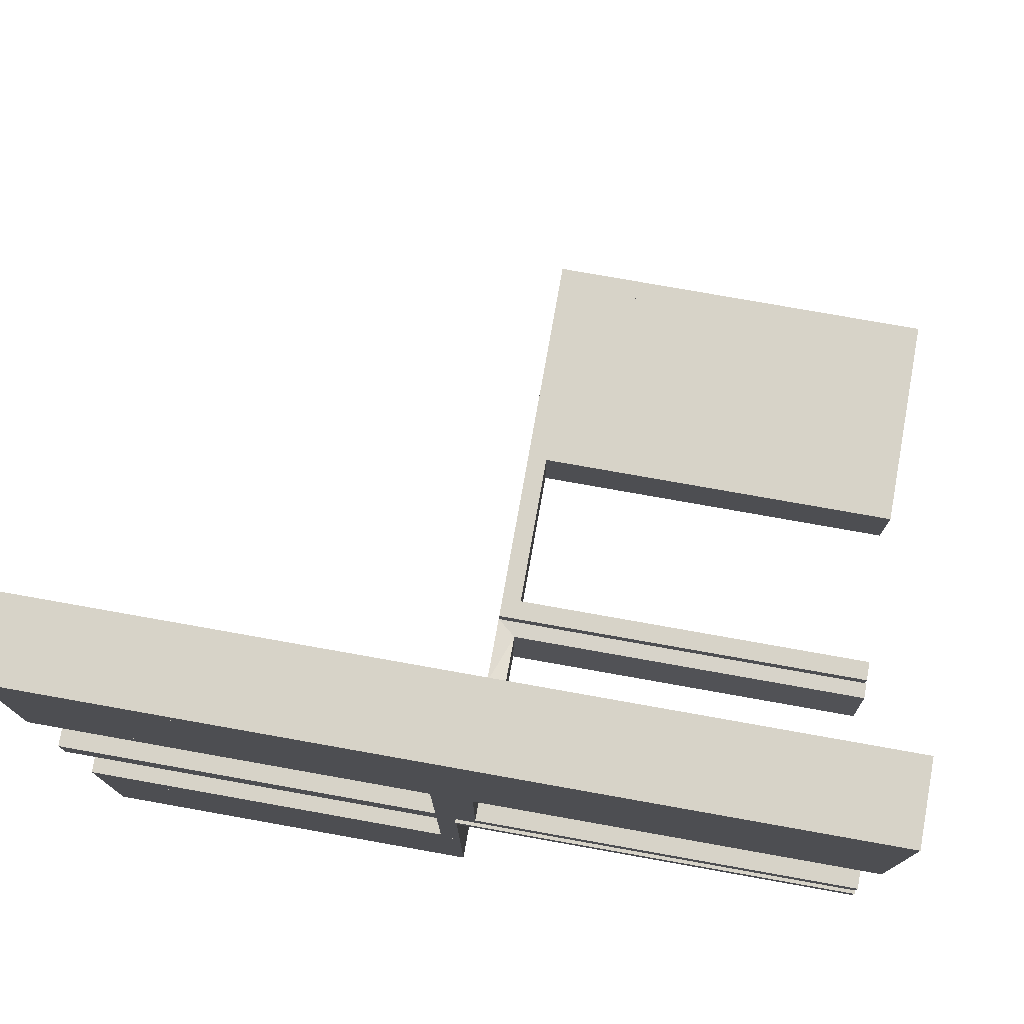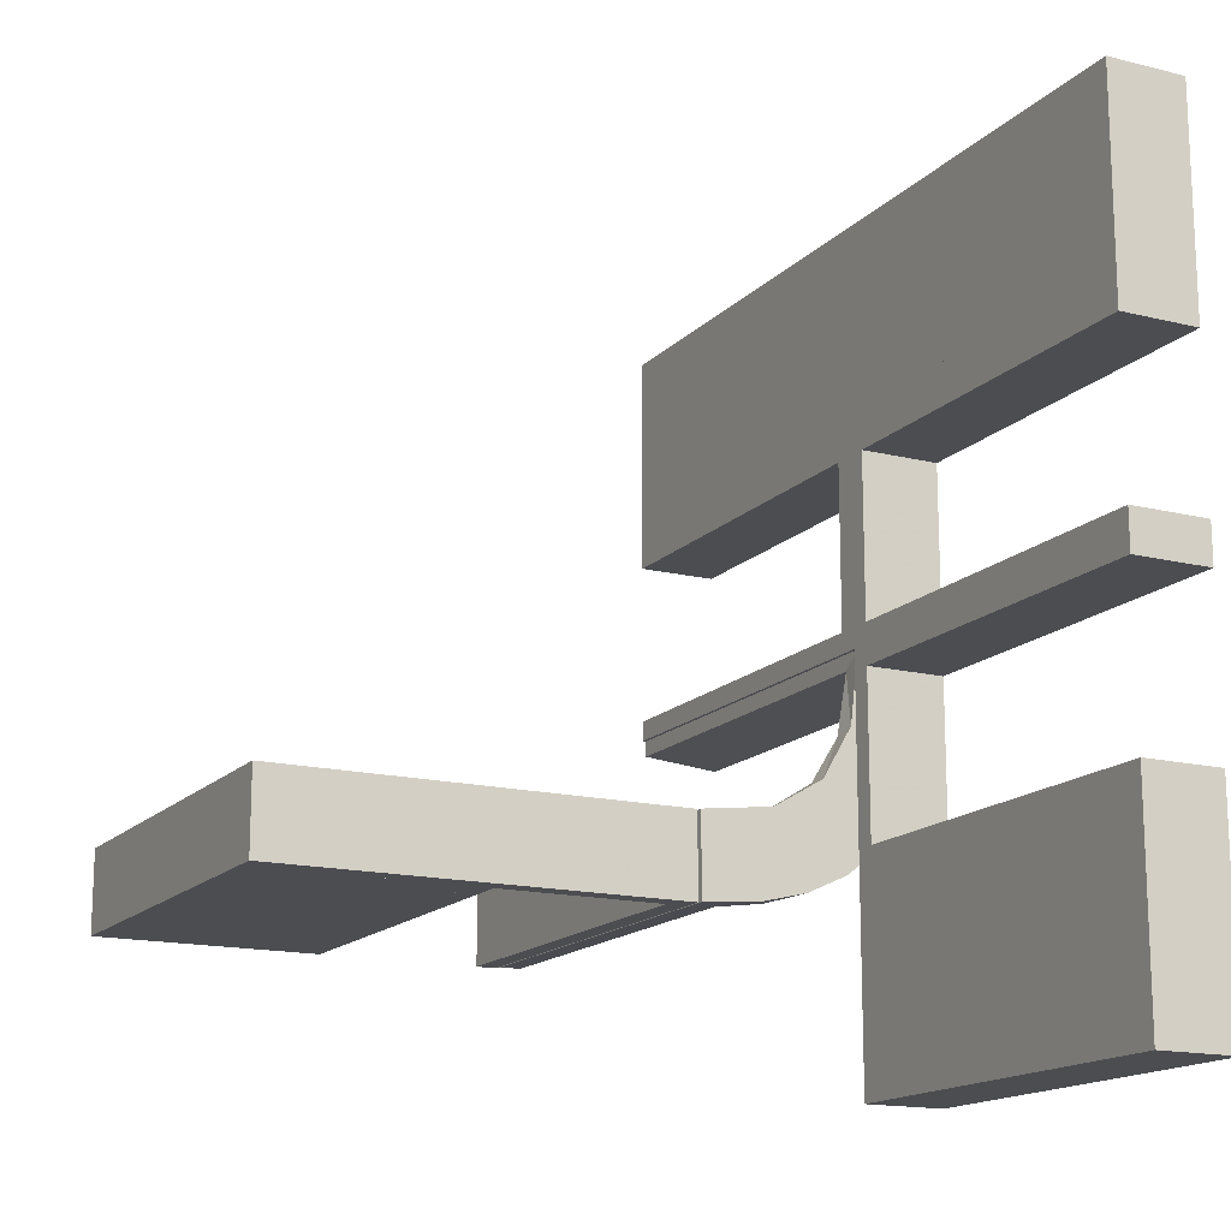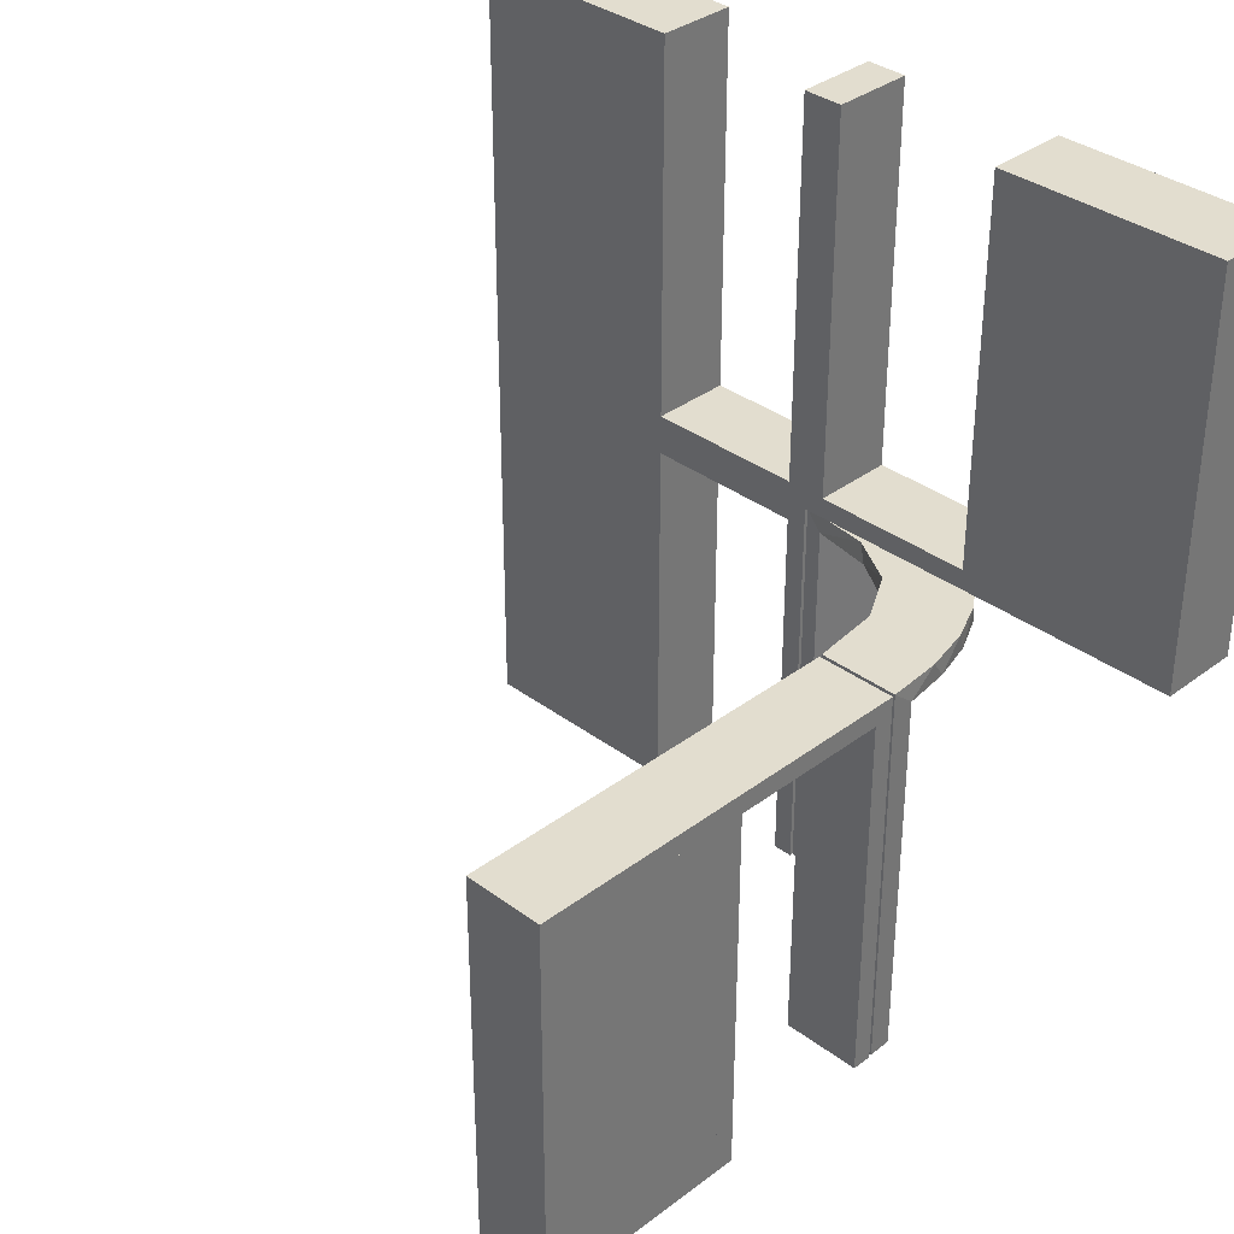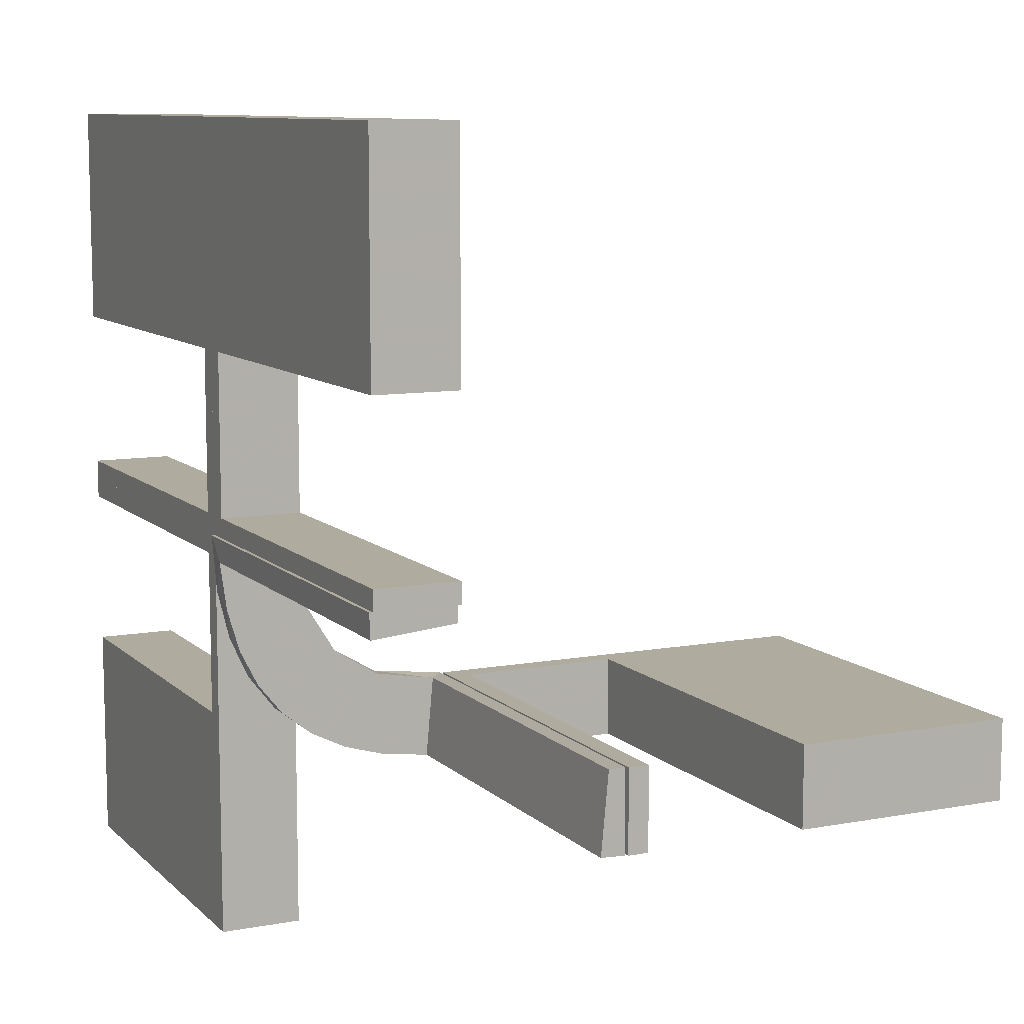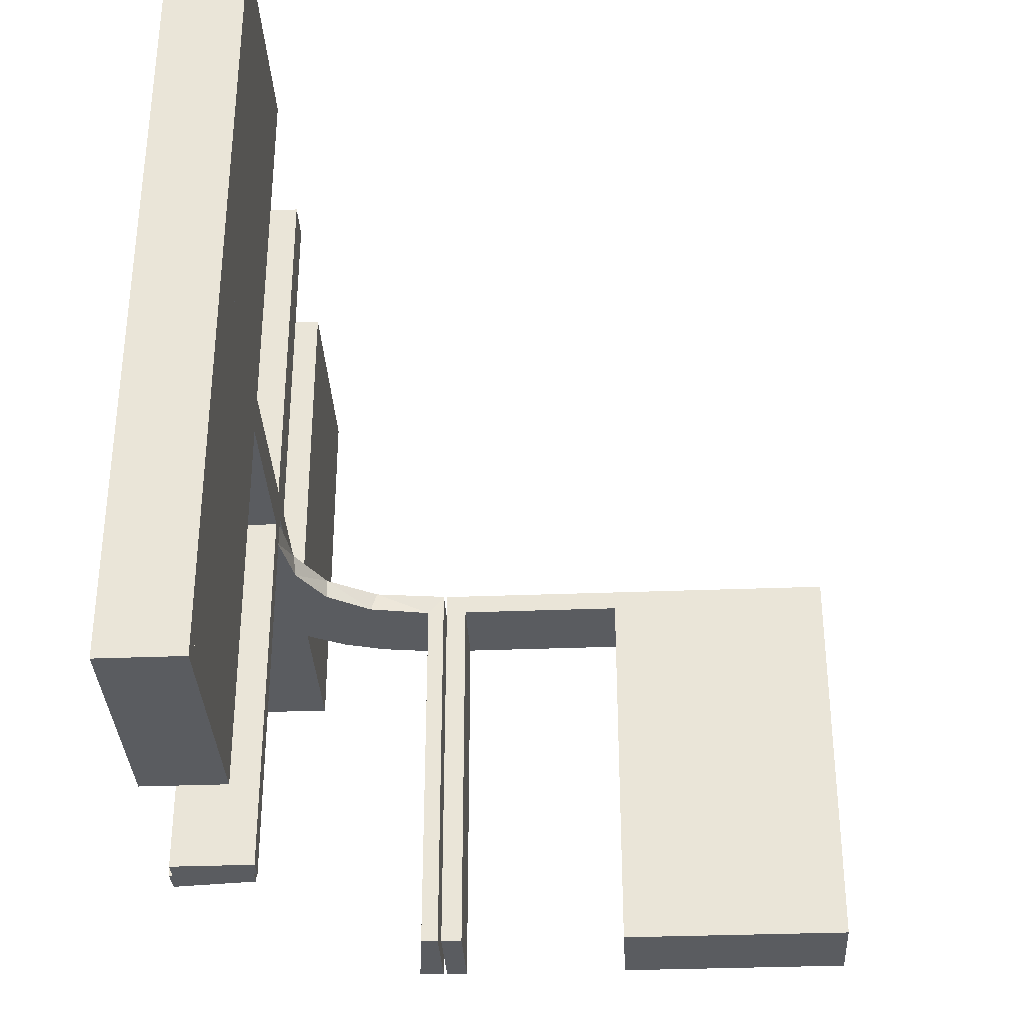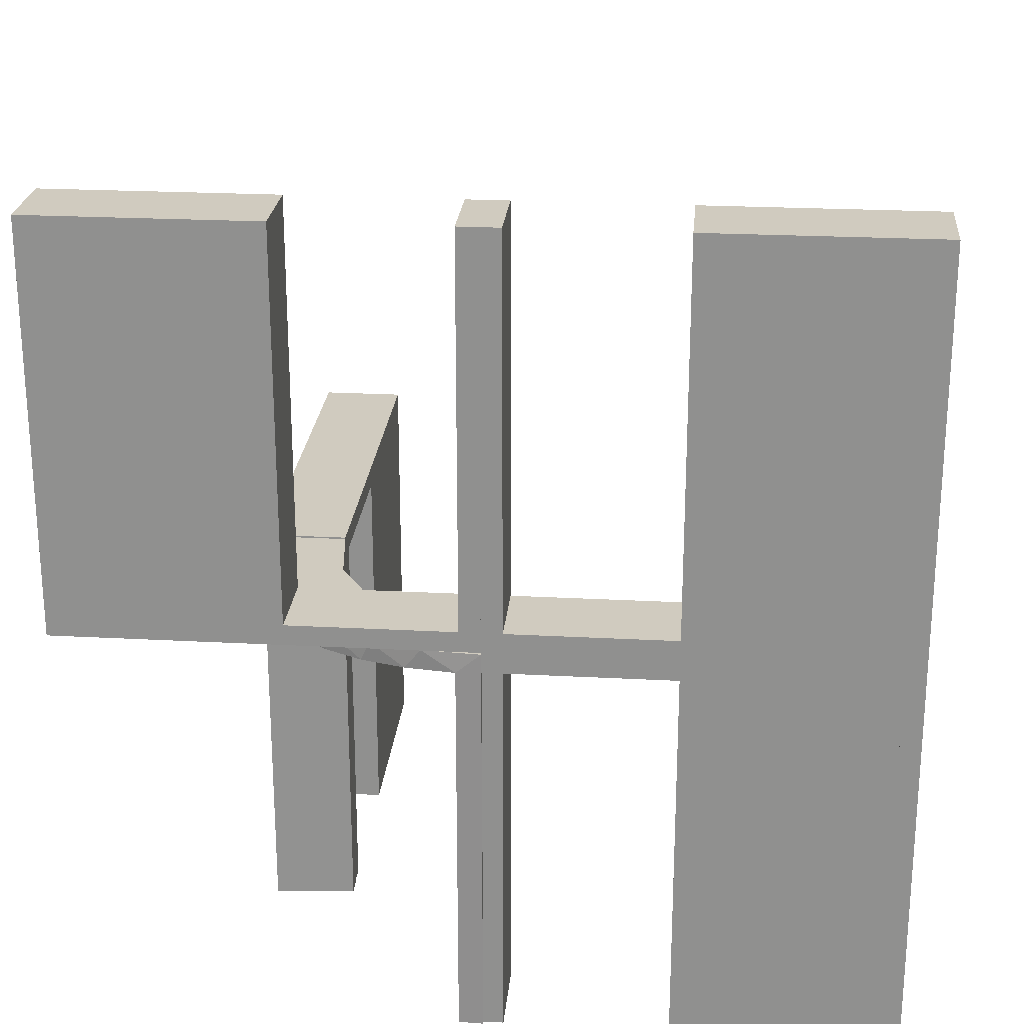
<metadata>
{"format":"obj","ext":"obj","renderer":"f3d","projection":"perspective","resolution":1024,"background":"white","views":[{"elev":76.6,"azim":100.1,"up":"+Y"},{"elev":-15.7,"azim":-27.4,"up":"+Y"},{"elev":34.9,"azim":-45.1,"up":"+Z"},{"elev":9.6,"azim":154.4,"up":"+Y"},{"elev":-34.0,"azim":-177.0,"up":"+Z"},{"elev":23.7,"azim":95.1,"up":"+Z"}]}
</metadata>
<code>
v 0 -0.2 0
v 0 -0.2 -0.5
v 0 -0.3 0
v 0 -0.3 -0.5
v 0.2537 -0.0242 -0.025
v 0.134 -0.2789 0
v 0.07373 -0.2936 0
v 0.03392 -0.298 -0.025
v 0.03392 -0.298 -0.5
v 0.03392 -0.298 -0.2625
v 0.1178 -0.2322 -0.025
v 0.2798 -0.1401 -0.025
v -0.225 -0.2 -0.025
v -0.225 -0.2 -0.5
v -0.225 -0.3 -0.025
v -0.225 -0.3 -0.5
v 0.1565 -0.1514 0
v 0.1565 -0.1514 -0.025
v -0.275 -0.2 -0.025
v -0.275 -0.2 -0.5
v -0.275 -0.3 -0.025
v -0.275 -0.3 -0.5
v 0.09324 -0.29 -0.025
v 0.2042 -0.01962 -0.025
v 0.2042 -0.01962 -0.1833
v 0.2042 -0.01962 -0.3417
v 0.2042 -0.01962 -0.5
v 0.1452 -0.2747 -0.025
v 0.1852 -0.255 0
v 0.3044 0.0007882 0
v 0.3044 0.0007882 -0.5
v 0.1935 -0.08832 0
v -0.5 -0.2 0
v -0.5 -0.2 -0.5
v -0.5 -0.3 0
v -0.5 -0.3 -0.5
v -0.025 -0.2 -0.025
v -0.025 -0.2 -0.5
v -0.025 -0.3 -0.025
v -0.025 -0.3 -0.5
v 0.2602 -0.18 0
v 0.3 0 0
v 0.3 0 -0.5
v 0.3 0 0.5
v 0.3 -0.275 0.5
v 0.3 -0.275 0.025
v 0.3 -0.475 0.5
v 0.3 -0.475 0.025
v 0.3 -0.225 0.5
v 0.3 -0.225 0.025
v 0.3 0.25 0
v 0.3 0.25 -0.5
v 0.3 0.25 0.5
v 0.3 0.025 -0.025
v 0.3 0.025 -0.5
v 0.3 0.025 0.5
v 0.3 0.025 0.025
v 0.3 -0.5 0
v 0.3 -0.5 0.5
v 0.3 0.5 0
v 0.3 0.5 -0.5
v 0.3 0.5 0.5
v 0.3 -0.025 0.5
v 0.3 -0.025 0.025
v 0.3 -0.25 0
v 0.3 -0.25 0.5
v 0.3 0.225 -0.025
v 0.3 0.225 -0.5
v 0.3 0.225 0.5
v 0.3 0.225 0.025
v 0.3 0.475 -0.025
v 0.3 0.475 -0.5
v 0.3 0.475 0.5
v 0.3 0.475 0.025
v 0.3 0.275 -0.025
v 0.3 0.275 -0.5
v 0.3 0.275 0.5
v 0.3 0.275 0.025
v 0.02476 -0.1991 -0.025
v 0.02476 -0.1991 -0.1833
v 0.02476 -0.1991 -0.3417
v 0.02476 -0.1991 -0.5
v 0.1011 -0.1857 -0.025
v 0.1899 -0.2521 -0.025
v 0.284 -0.1289 0
v 0.2952 -0.0881 -0.025
v -0.25 -0.2 0
v -0.25 -0.2 -0.5
v -0.25 -0.3 0
v -0.25 -0.3 -0.5
v 0.2044 0.0007882 0
v 0.2044 0.0007882 -0.5
v 0.2044 0.0007882 -0.25
v 0.1921 -0.1864 -0.025
v 0.3031 -0.02878 -0.025
v 0.3031 -0.02878 -0.5
v 0.3031 -0.02878 -0.2625
v 0.2272 -0.2221 0
v 0.2272 -0.2221 -0.025
v 0.09346 -0.1883 0
v 0.004352 -0.2992 0
v 0.004352 -0.2992 -0.5
v 0.004352 -0.2992 -0.25
v 0.004352 -0.1992 0
v 0.004352 -0.1992 -0.5
v 0.02934 -0.2486 -0.025
v 0.2572 -0.1847 -0.025
v 0.2987 -0.06859 0
v 0.2 0 0
v 0.2 0 -0.5
v 0.2 0 0.5
v 0.2 -0.275 0.5
v 0.2 -0.275 0.025
v 0.2 -0.475 0.5
v 0.2 -0.475 0.025
v 0.2 -0.225 0.5
v 0.2 -0.225 0.025
v 0.2 0.25 0
v 0.2 0.25 -0.5
v 0.2 0.25 0.5
v 0.2 0.025 -0.025
v 0.2 0.025 -0.5
v 0.2 0.025 0.5
v 0.2 0.025 0.025
v 0.2 -0.5 0
v 0.2 -0.5 0.5
v 0.2 0.5 0
v 0.2 0.5 -0.5
v 0.2 0.5 0.5
v 0.2 -0.025 0.5
v 0.2 -0.025 0.025
v 0.2 -0.25 0
v 0.2 -0.25 0.5
v 0.2 0.225 -0.025
v 0.2 0.225 -0.5
v 0.2 0.225 0.5
v 0.2 0.225 0.025
v 0.2 0.475 -0.025
v 0.2 0.475 -0.5
v 0.2 0.475 0.5
v 0.2 0.475 0.025
v 0.2 0.275 -0.025
v 0.2 0.275 -0.5
v 0.2 0.275 0.5
v 0.2 0.275 0.025
v 0.1909 -0.09599 -0.025
v -0.475 -0.2 -0.025
v -0.475 -0.2 -0.5
v -0.475 -0.3 -0.025
v -0.475 -0.3 -0.5
f 20 148 147
f 149 21 19
f 150 149 147
f 21 22 20
f 22 21 149
f 150 148 20
f 20 147 19
f 149 19 147
f 150 147 148
f 21 20 19
f 22 149 150
f 150 20 22
f 20 19 147
f 20 147 148
f 88 87 13
f 1 13 87
f 1 2 37
f 13 1 37
f 89 87 88
f 3 1 87
f 4 2 1
f 39 37 38
f 15 13 37
f 16 14 13
f 90 16 15
f 3 89 15
f 3 39 4
f 15 39 3
f 88 14 16
f 38 2 4
f 88 13 14
f 2 38 37
f 89 88 90
f 3 87 89
f 4 1 3
f 39 38 40
f 15 37 39
f 16 13 15
f 90 15 89
f 39 40 4
f 88 16 90
f 38 4 40
f 34 33 147
f 87 147 33
f 87 88 19
f 147 87 19
f 35 33 34
f 89 87 33
f 90 88 87
f 21 19 20
f 149 147 19
f 150 148 147
f 36 150 149
f 89 35 149
f 89 21 90
f 149 21 89
f 34 148 150
f 20 88 90
f 34 147 148
f 88 20 19
f 35 34 36
f 89 33 35
f 90 87 89
f 21 20 22
f 149 19 21
f 150 147 149
f 36 149 35
f 21 22 90
f 34 150 36
f 20 90 22
f 80 79 104
f 104 79 100
f 18 17 83
f 81 80 105
f 104 105 80
f 105 82 81
f 17 18 146
f 32 146 24
f 25 93 91
f 92 26 27
f 26 92 93
f 25 26 93
f 101 7 8
f 103 101 8
f 28 23 6
f 6 29 28
f 102 103 10
f 29 98 84
f 107 99 98
f 41 85 12
f 85 108 86
f 108 30 95
f 97 95 30
f 97 31 96
f 97 30 31
f 7 101 104
f 104 100 7
f 29 17 98
f 29 6 100
f 17 29 100
f 17 32 41
f 32 91 108
f 108 85 32
f 98 17 41
f 93 30 91
f 31 93 92
f 30 93 31
f 103 102 105
f 101 103 104
f 105 104 103
f 96 27 26
f 26 97 96
f 97 26 5
f 5 25 24
f 5 95 97
f 25 5 26
f 146 5 24
f 5 146 94
f 18 94 146
f 5 94 12
f 5 86 95
f 94 107 12
f 94 99 107
f 99 94 84
f 11 94 18
f 106 11 83
f 94 11 84
f 8 23 106
f 11 23 28
f 11 106 23
f 106 79 80
f 106 10 8
f 81 106 80
f 9 81 82
f 81 9 10
f 106 81 10
f 82 105 102
f 102 9 82
f 31 92 27
f 27 96 31
f 79 83 100
f 17 100 83
f 17 146 32
f 32 24 91
f 25 91 24
f 7 23 8
f 103 8 10
f 23 7 6
f 29 84 28
f 102 10 9
f 98 99 84
f 107 98 41
f 41 12 107
f 85 86 12
f 108 95 86
f 100 6 7
f 32 85 41
f 91 30 108
f 5 12 86
f 11 18 83
f 106 83 79
f 11 28 84
f 59 58 48
f 65 48 58
f 65 66 46
f 48 65 46
f 125 58 59
f 132 65 58
f 133 66 65
f 113 46 45
f 115 48 46
f 114 47 48
f 126 114 115
f 132 125 115
f 132 113 133
f 115 113 132
f 59 47 114
f 45 66 133
f 59 48 47
f 66 45 46
f 125 59 126
f 132 58 125
f 133 65 132
f 113 45 112
f 115 46 113
f 114 48 115
f 126 115 125
f 113 112 133
f 59 114 126
f 45 133 112
f 66 65 50
f 42 50 65
f 42 44 64
f 50 42 64
f 132 65 66
f 109 42 65
f 111 44 42
f 131 64 63
f 117 50 64
f 116 49 50
f 133 116 117
f 109 132 117
f 109 131 111
f 117 131 109
f 66 49 116
f 63 44 111
f 66 50 49
f 44 63 64
f 132 66 133
f 109 65 132
f 111 42 109
f 131 63 130
f 117 64 131
f 116 50 117
f 133 117 132
f 131 130 111
f 66 116 133
f 63 111 130
f 45 46 48
f 45 48 47
f 45 47 48
f 115 113 46
f 114 115 48
f 113 112 45
f 112 113 115
f 114 47 45
f 45 48 46
f 115 46 48
f 114 48 47
f 113 45 46
f 112 115 114
f 114 45 112
f 61 60 71
f 51 71 60
f 51 52 75
f 71 51 75
f 127 60 61
f 118 51 60
f 119 52 51
f 142 75 76
f 138 71 75
f 139 72 71
f 128 139 138
f 118 127 138
f 118 142 119
f 138 142 118
f 61 72 139
f 76 52 119
f 61 71 72
f 52 76 75
f 127 61 128
f 118 60 127
f 119 51 118
f 142 76 143
f 138 75 142
f 139 71 138
f 128 138 127
f 142 143 119
f 61 139 128
f 76 119 143
f 52 51 67
f 42 67 51
f 42 43 54
f 67 42 54
f 118 51 52
f 109 42 51
f 110 43 42
f 121 54 55
f 134 67 54
f 135 68 67
f 119 135 134
f 109 118 134
f 109 121 110
f 134 121 109
f 52 68 135
f 55 43 110
f 52 67 68
f 43 55 54
f 118 52 119
f 109 51 118
f 110 42 109
f 121 55 122
f 134 54 121
f 135 67 134
f 119 134 118
f 121 122 110
f 52 135 119
f 55 110 122
f 76 75 71
f 76 71 72
f 76 72 71
f 138 142 75
f 139 138 71
f 142 143 76
f 143 142 138
f 139 72 76
f 76 71 75
f 138 75 71
f 139 71 72
f 142 76 75
f 143 138 139
f 139 76 143
f 62 60 74
f 51 74 60
f 51 53 78
f 74 51 78
f 127 60 62
f 118 51 60
f 120 53 51
f 145 78 77
f 141 74 78
f 140 73 74
f 129 140 141
f 118 127 141
f 118 145 120
f 141 145 118
f 62 73 140
f 77 53 120
f 62 74 73
f 53 77 78
f 127 62 129
f 118 60 127
f 120 51 118
f 145 77 144
f 141 78 145
f 140 74 141
f 129 141 127
f 145 144 120
f 62 140 129
f 77 120 144
f 53 51 70
f 42 70 51
f 42 44 57
f 70 42 57
f 118 51 53
f 109 42 51
f 111 44 42
f 124 57 56
f 137 70 57
f 136 69 70
f 120 136 137
f 109 118 137
f 109 124 111
f 137 124 109
f 53 69 136
f 56 44 111
f 53 70 69
f 44 56 57
f 118 53 120
f 109 51 118
f 111 42 109
f 124 56 123
f 137 57 124
f 136 70 137
f 120 137 118
f 124 123 111
f 53 136 120
f 56 111 123
f 77 78 74
f 77 74 73
f 77 73 74
f 141 145 78
f 140 141 74
f 145 144 77
f 144 145 141
f 140 73 77
f 77 74 78
f 141 78 74
f 140 74 73
f 145 77 78
f 144 141 140
f 140 77 144

</code>
